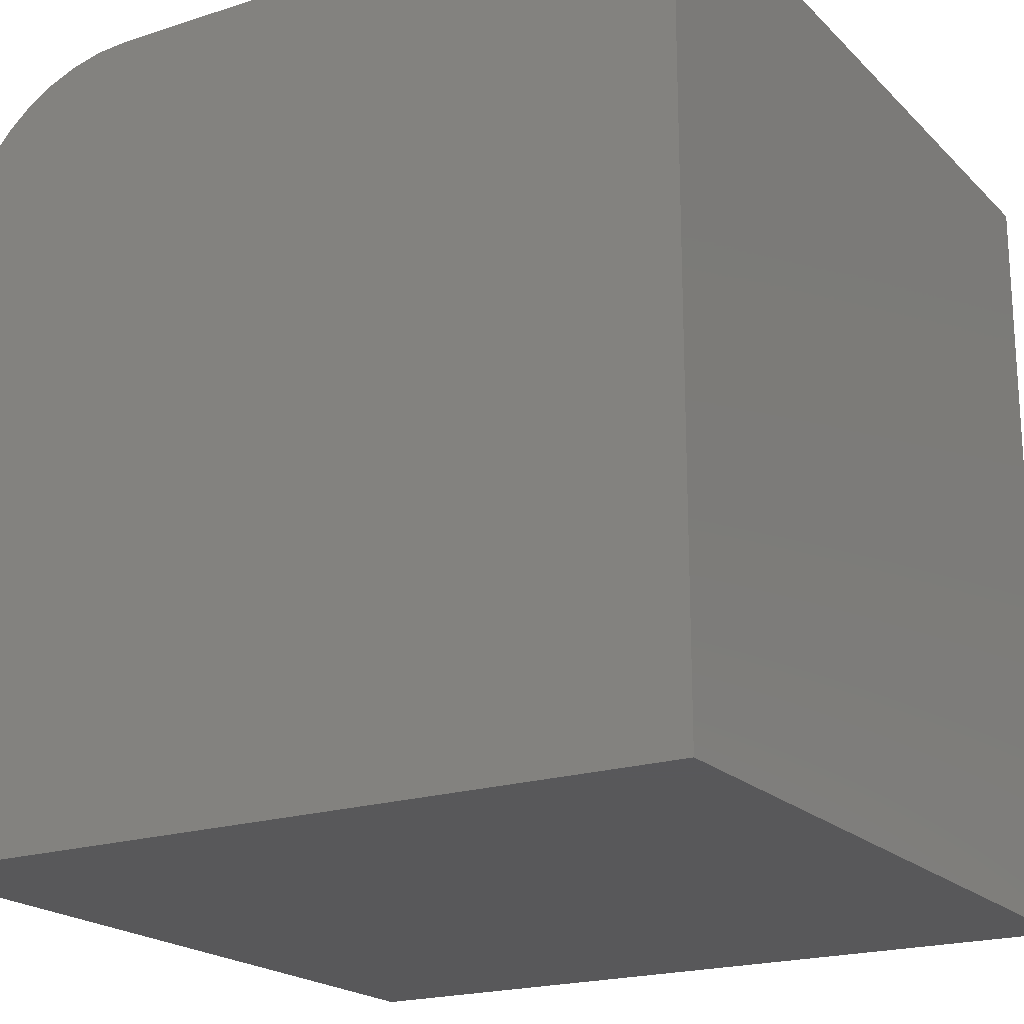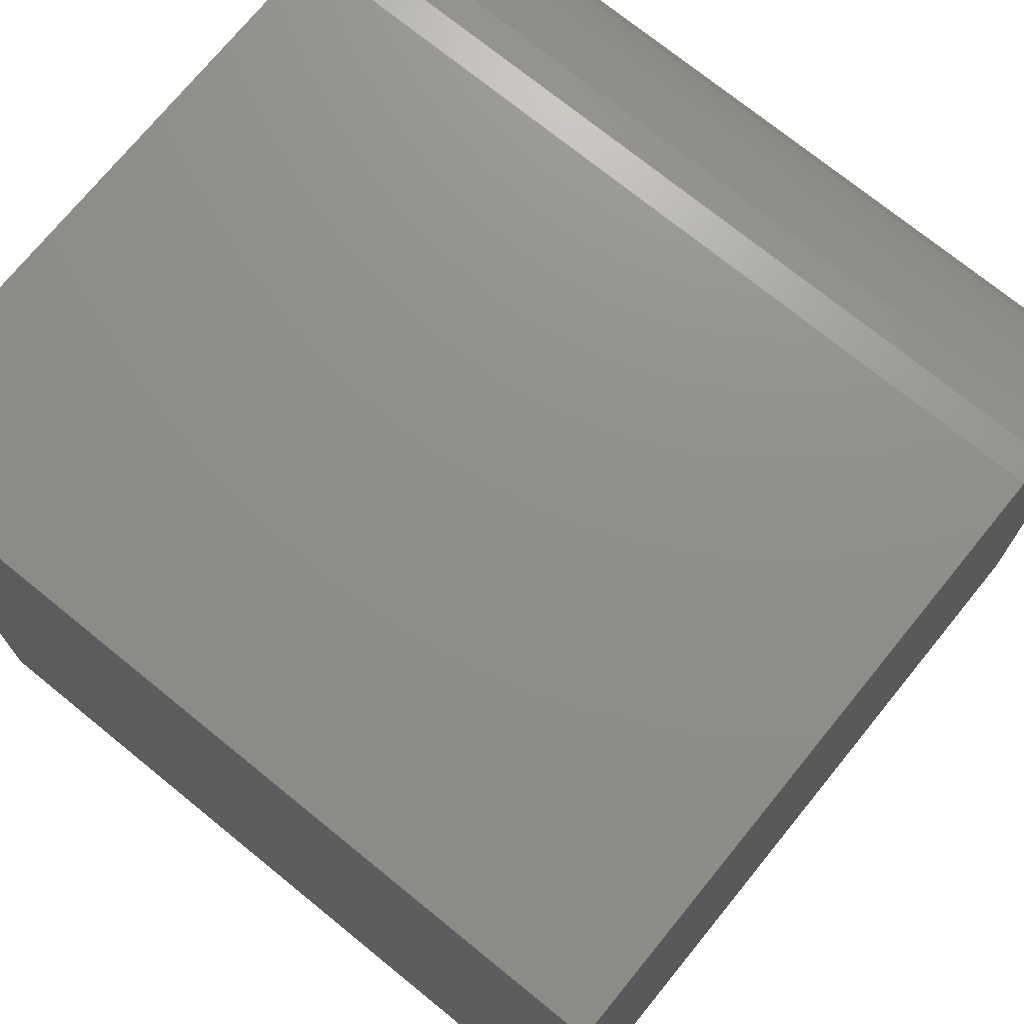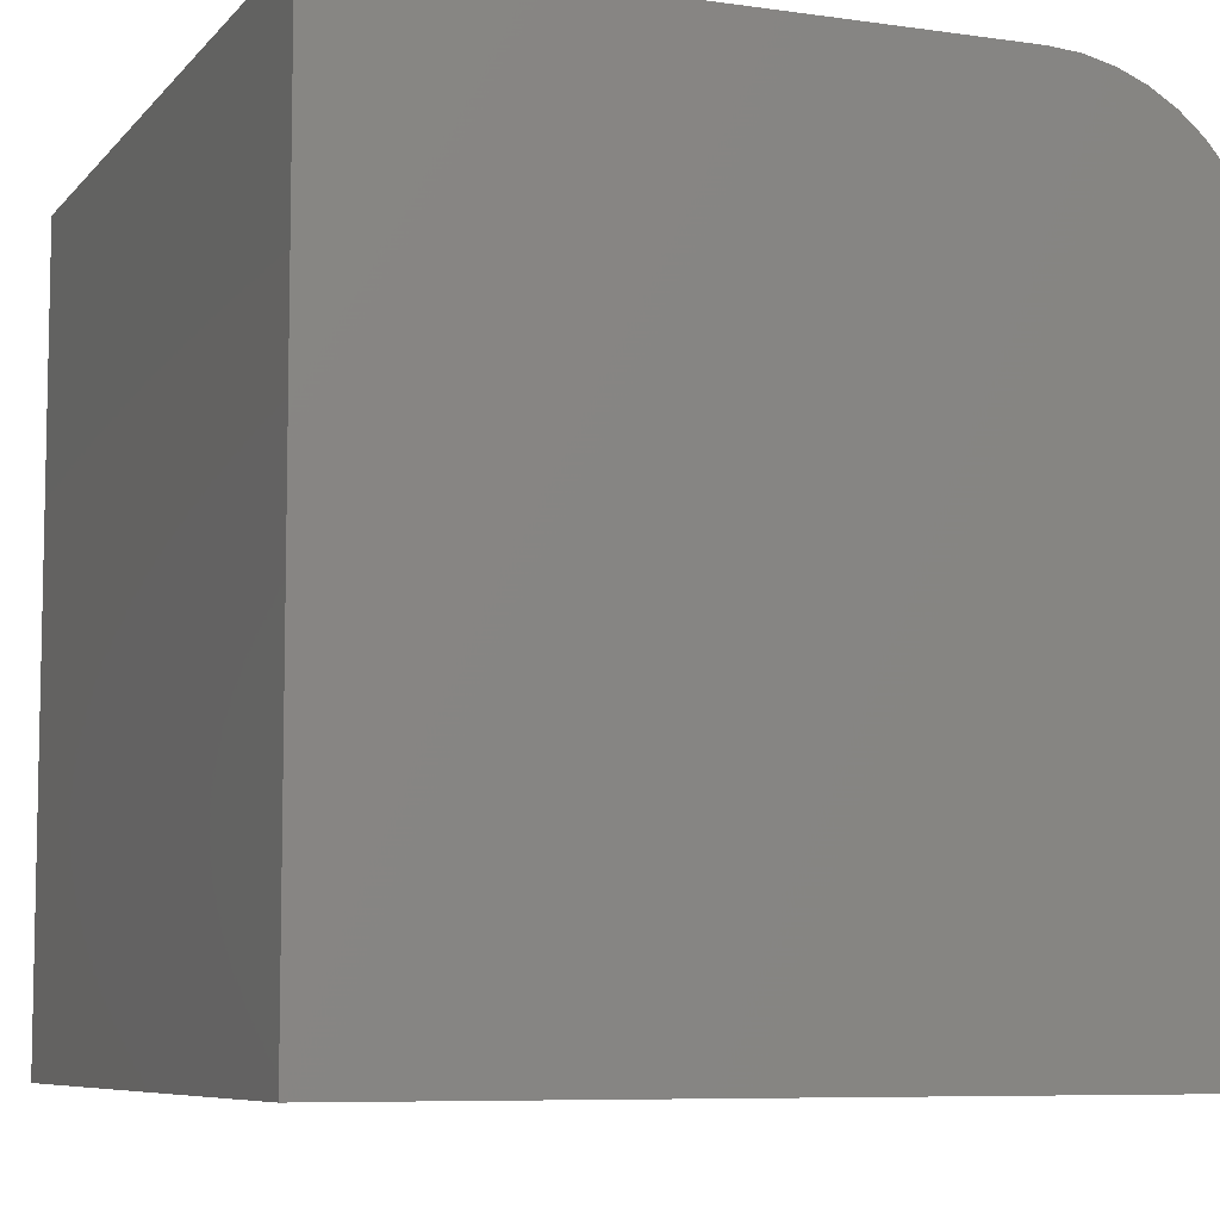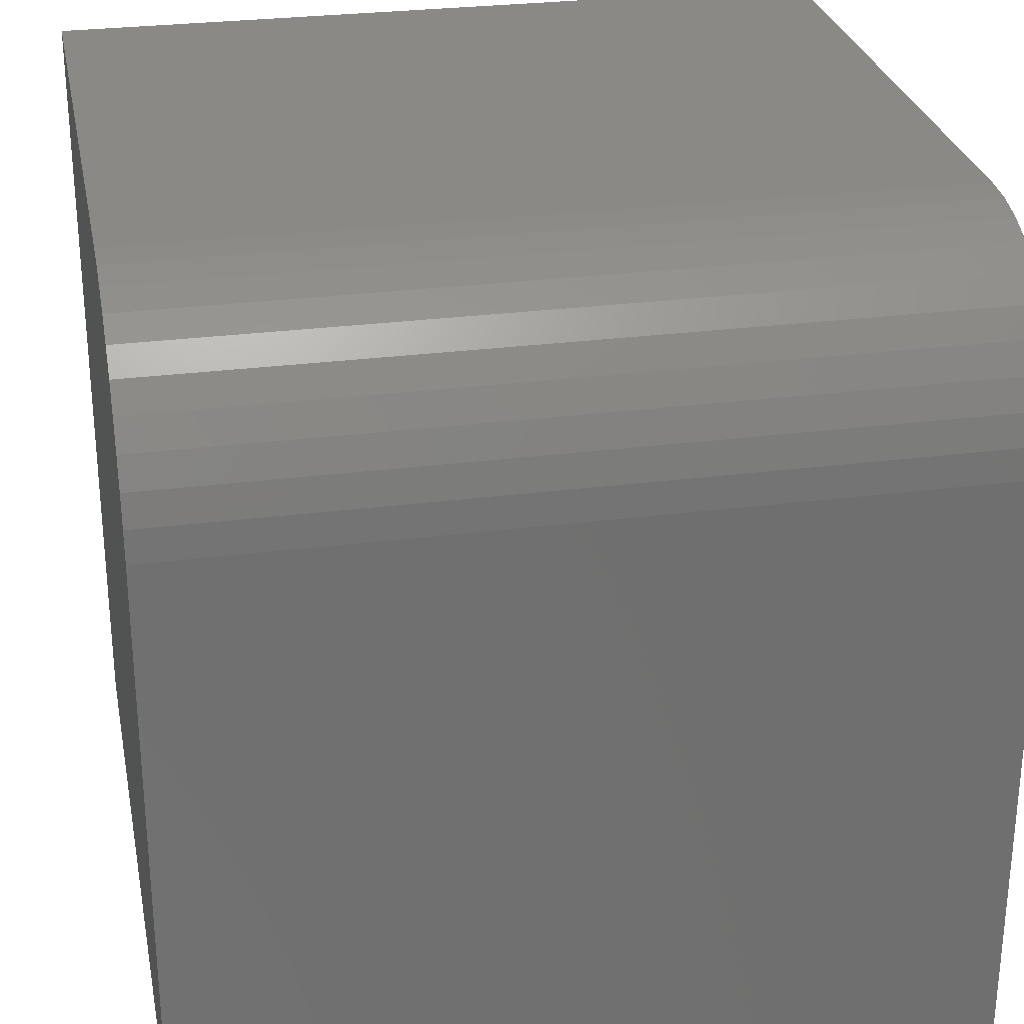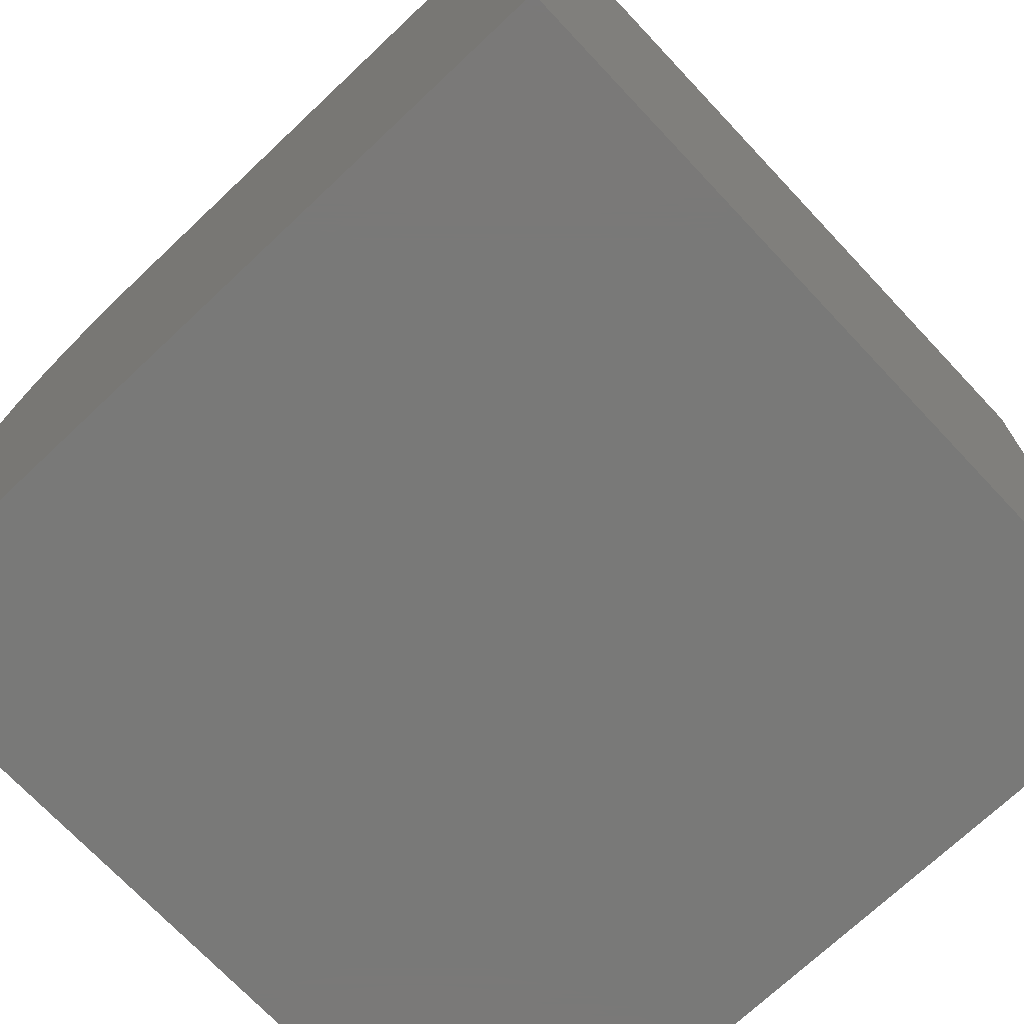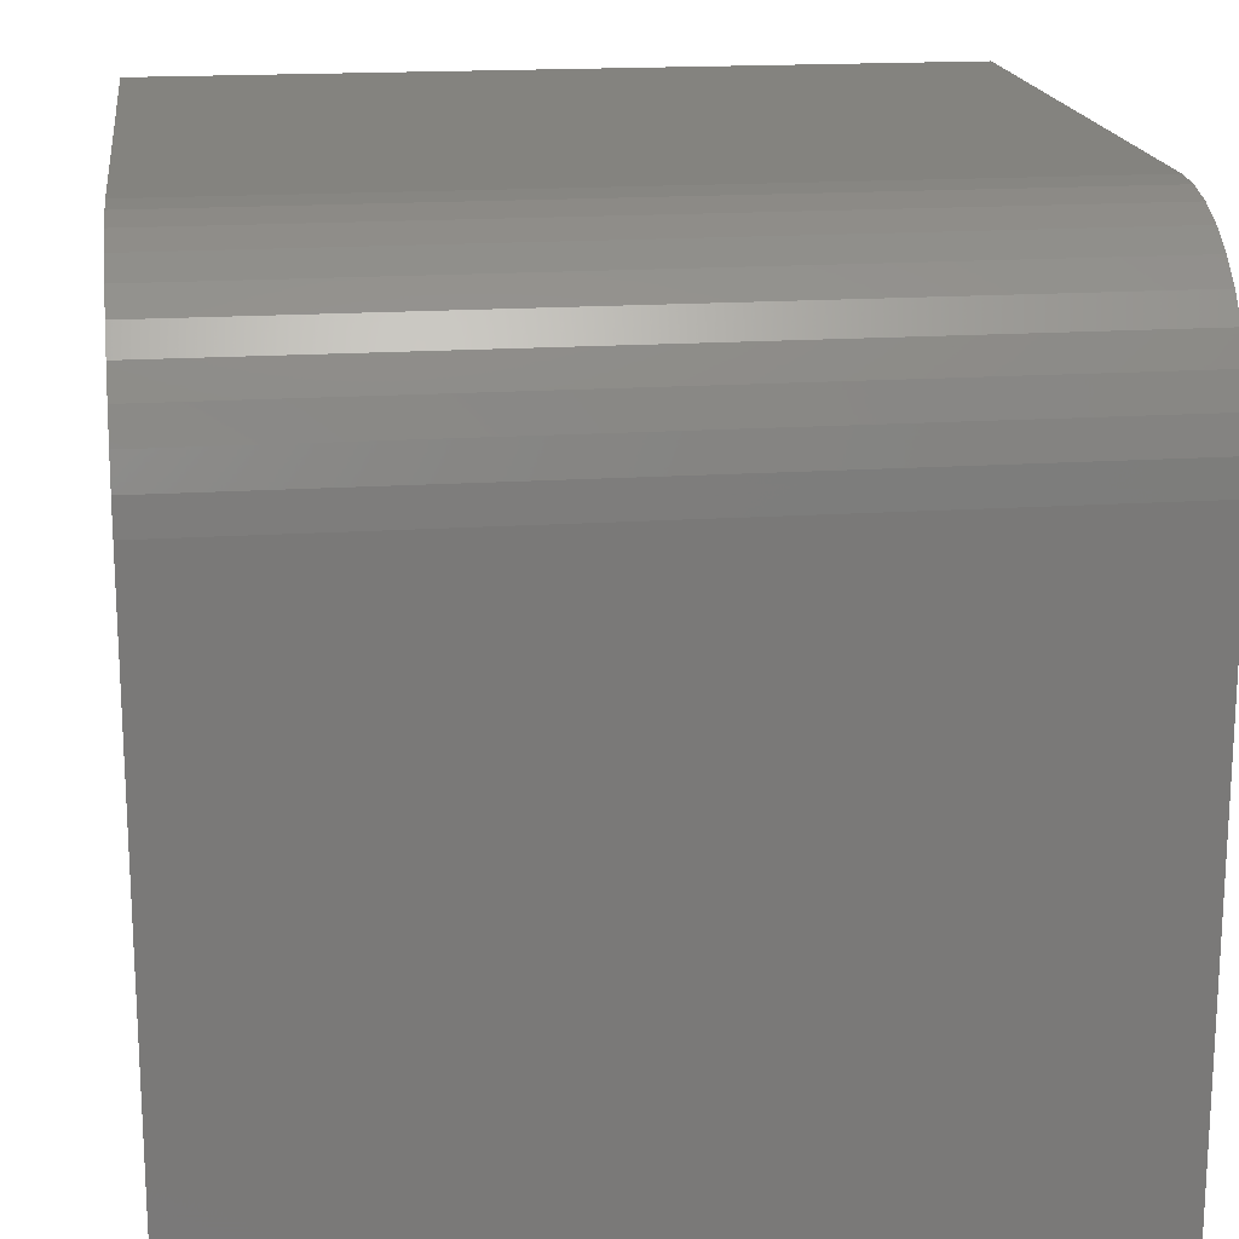
<metadata>
{"format":"stl","ext":"stl","renderer":"f3d","projection":"perspective","resolution":1024,"background":"white","views":[{"elev":-20.1,"azim":120.8,"up":"+Y"},{"elev":73.1,"azim":-140.9,"up":"+Y"},{"elev":-7.5,"azim":68.0,"up":"+Z"},{"elev":28.1,"azim":-11.1,"up":"+Y"},{"elev":-72.1,"azim":133.3,"up":"+Y"},{"elev":17.9,"azim":172.6,"up":"+Z"}]}
</metadata>
<code>
# stl→obj: 28 verts, 52 faces
v 0 10 7.519
v 0 10 0
v 0 0 0
v 0 7.907 9.969
v 0 9.526 8.977
v 0 7.519 10
v 0 9.73 8.645
v 0 9.879 8.286
v 0 0 10
v 0 9.969 7.907
v 0 8.977 9.526
v 0 9.273 9.273
v 0 8.645 9.73
v 0 8.286 9.879
v 10 7.519 10
v 10 0 10
v 10 0 0
v 10 10 0
v 10 10 7.519
v 10 9.969 7.907
v 10 9.879 8.286
v 10 9.73 8.645
v 10 9.526 8.977
v 10 7.907 9.969
v 10 9.273 9.273
v 10 8.977 9.526
v 10 8.645 9.73
v 10 8.286 9.879
f 1 2 3
f 4 5 6
f 6 5 7
f 6 7 8
f 3 9 1
f 1 9 6
f 1 6 10
f 10 6 8
f 11 12 13
f 13 12 5
f 13 5 14
f 14 5 4
f 6 9 15
f 15 9 16
f 17 18 16
f 16 18 19
f 16 19 15
f 15 19 20
f 15 20 21
f 21 22 15
f 15 22 23
f 15 23 24
f 25 26 27
f 25 27 23
f 23 27 28
f 23 28 24
f 2 18 3
f 3 18 17
f 19 18 1
f 1 18 2
f 17 16 3
f 3 16 9
f 6 15 24
f 6 24 4
f 4 24 28
f 4 28 14
f 14 28 27
f 14 27 13
f 13 27 26
f 13 26 11
f 11 26 25
f 11 25 12
f 12 25 23
f 12 23 5
f 5 23 22
f 5 22 7
f 7 22 21
f 7 21 8
f 8 21 20
f 8 20 10
f 10 20 19
f 10 19 1

</code>
